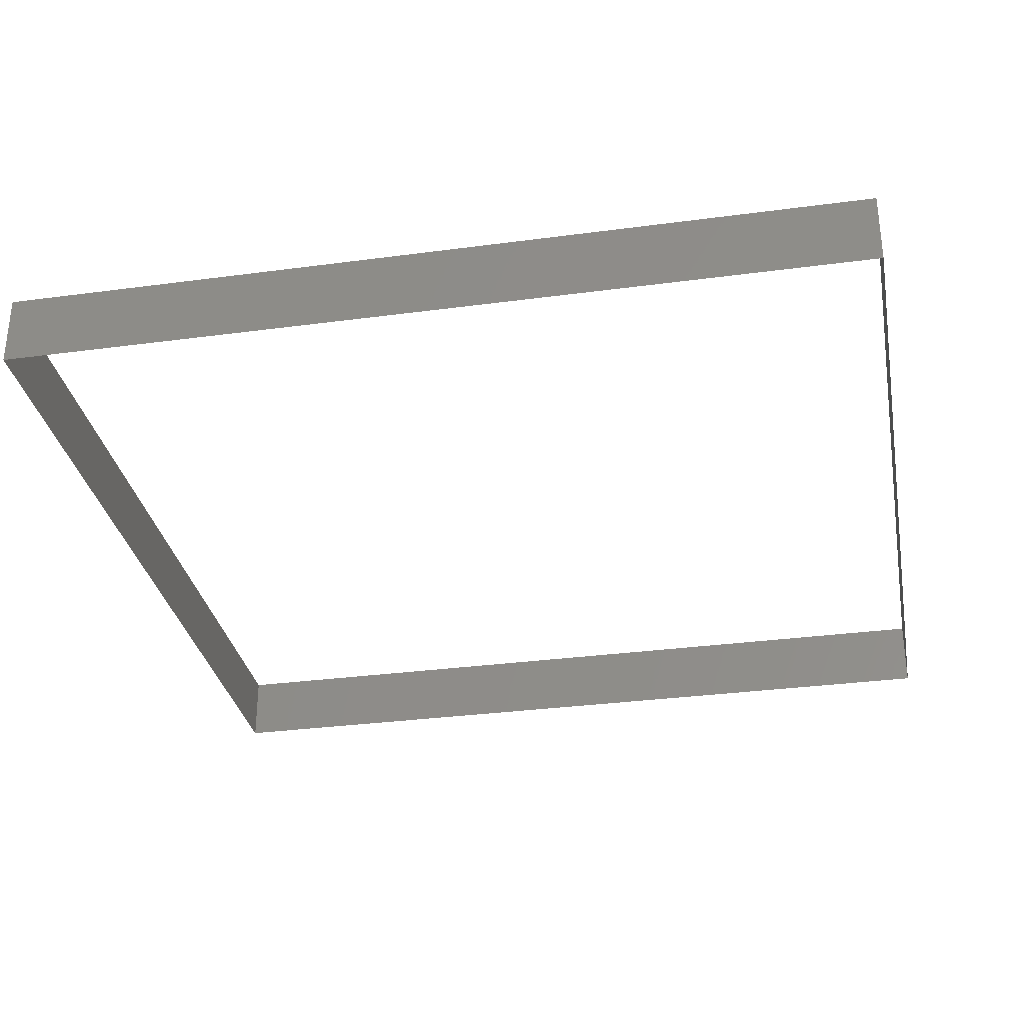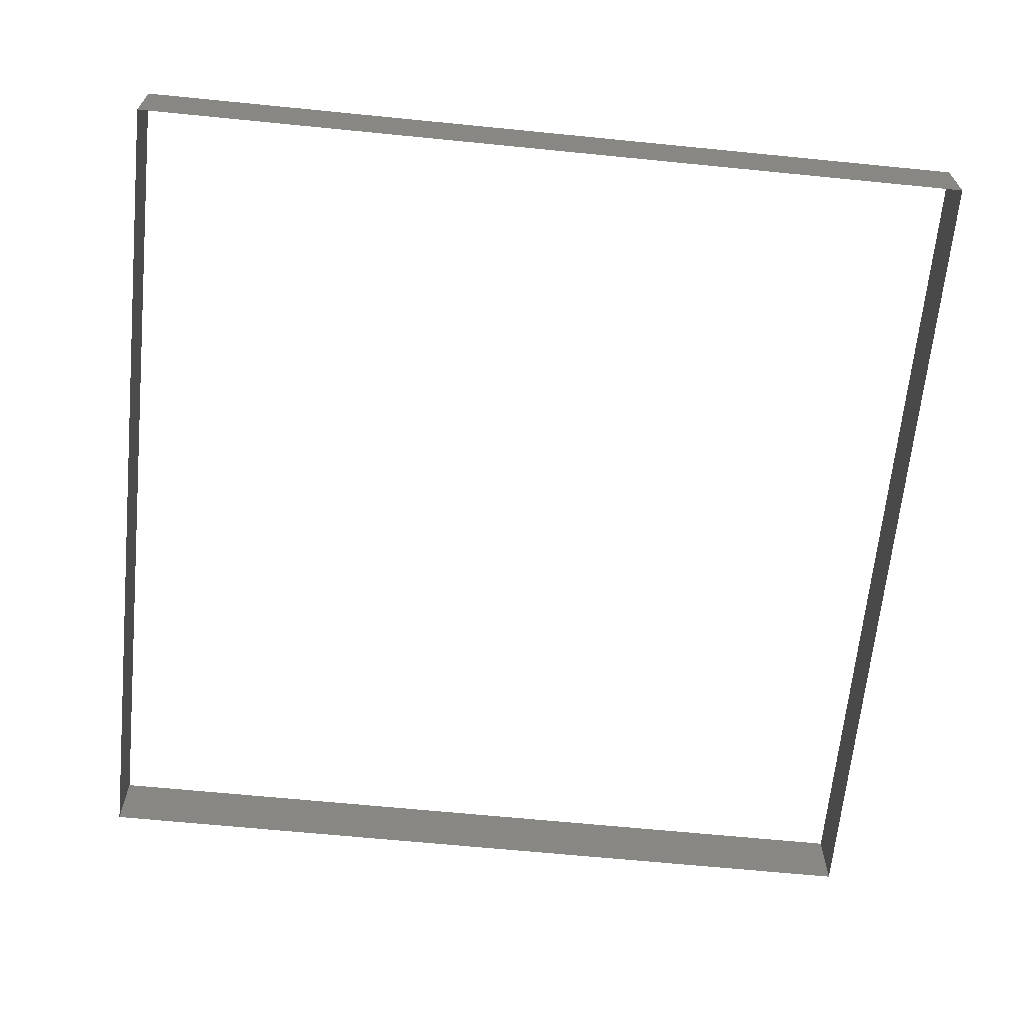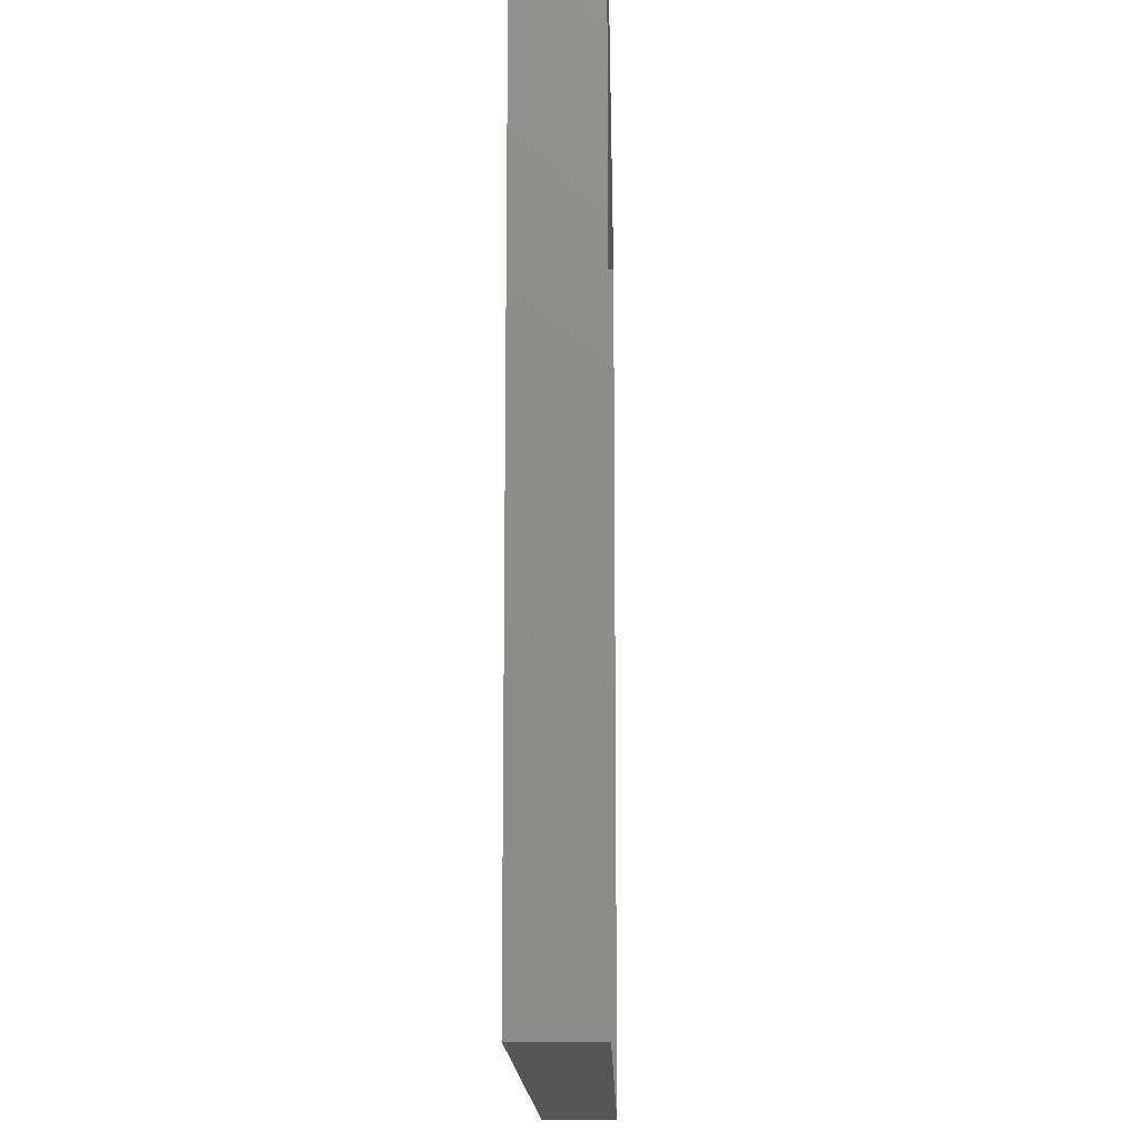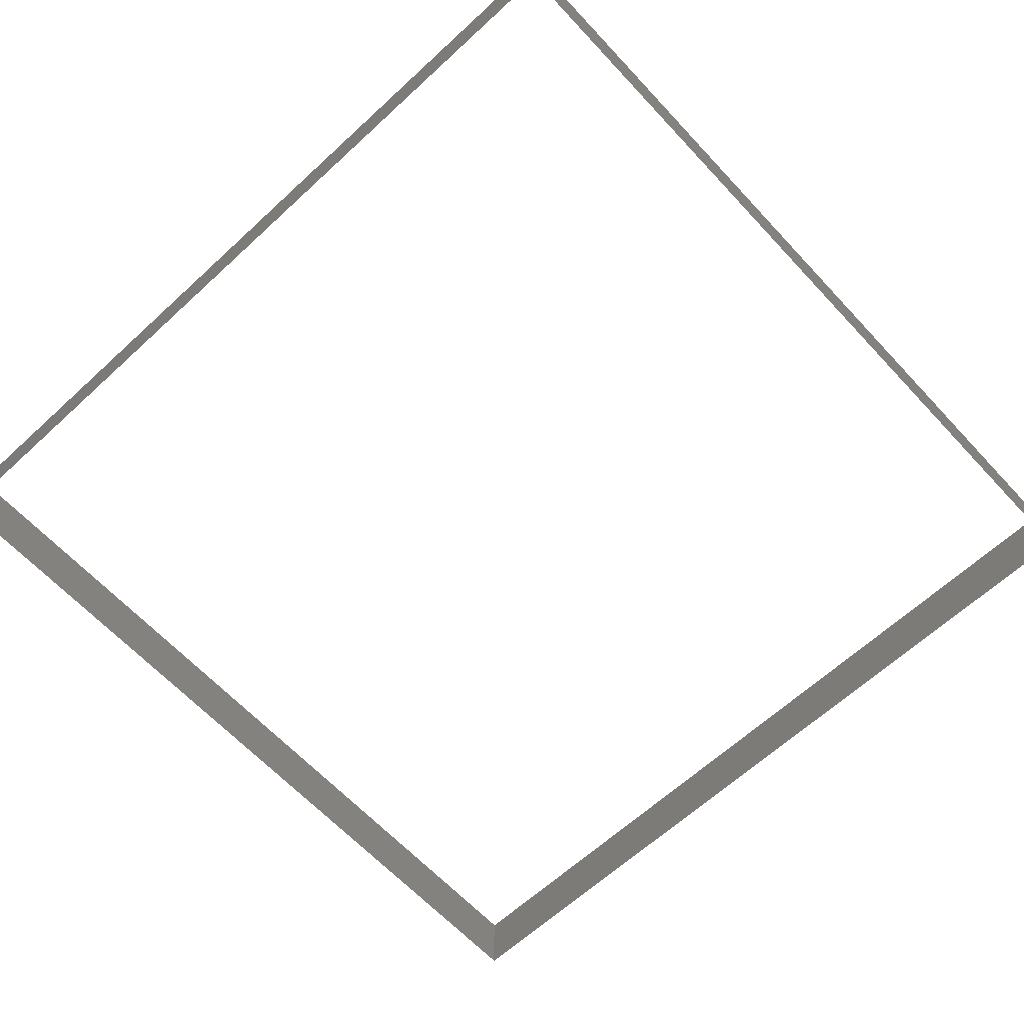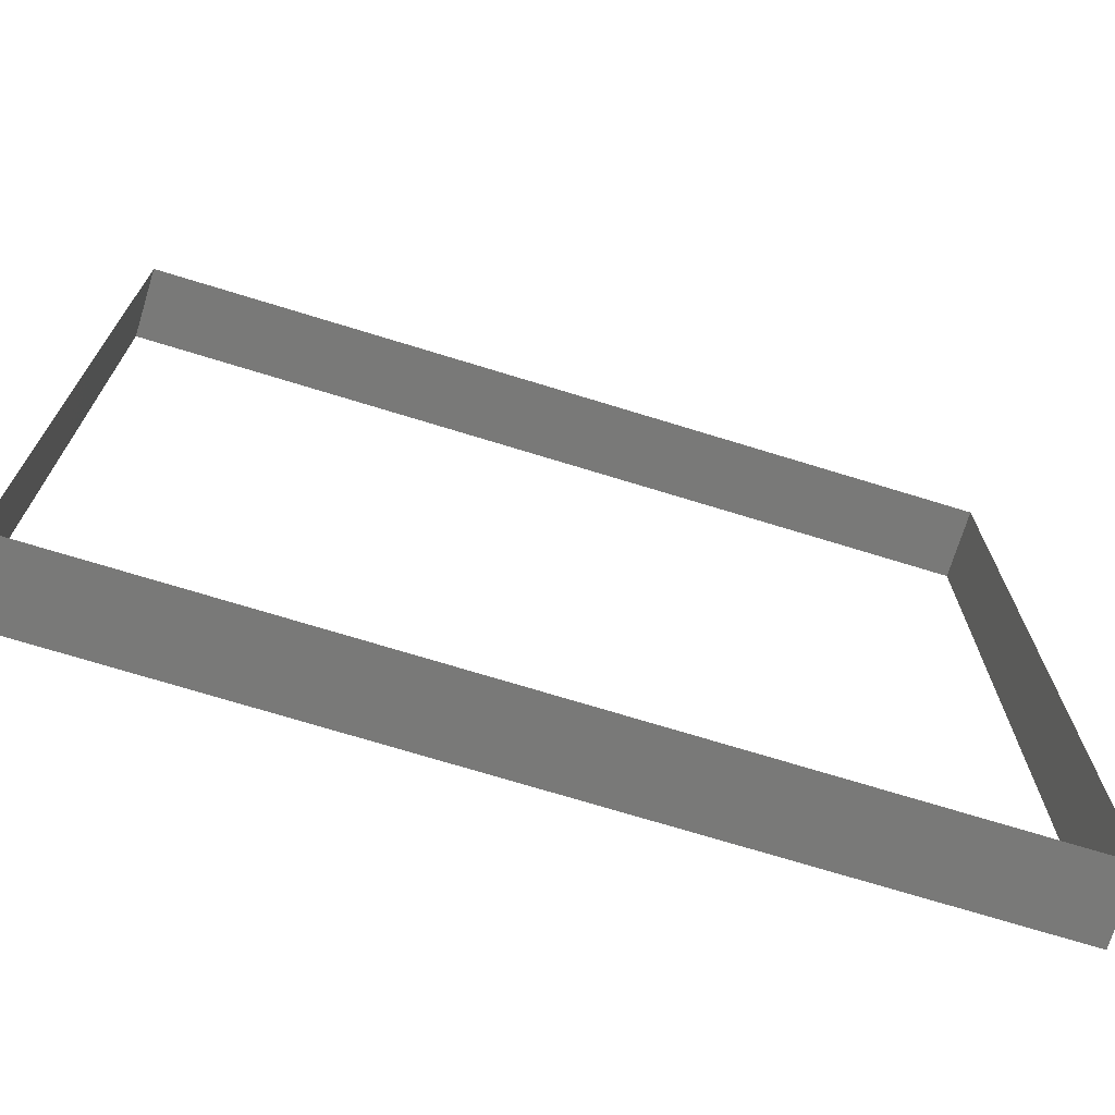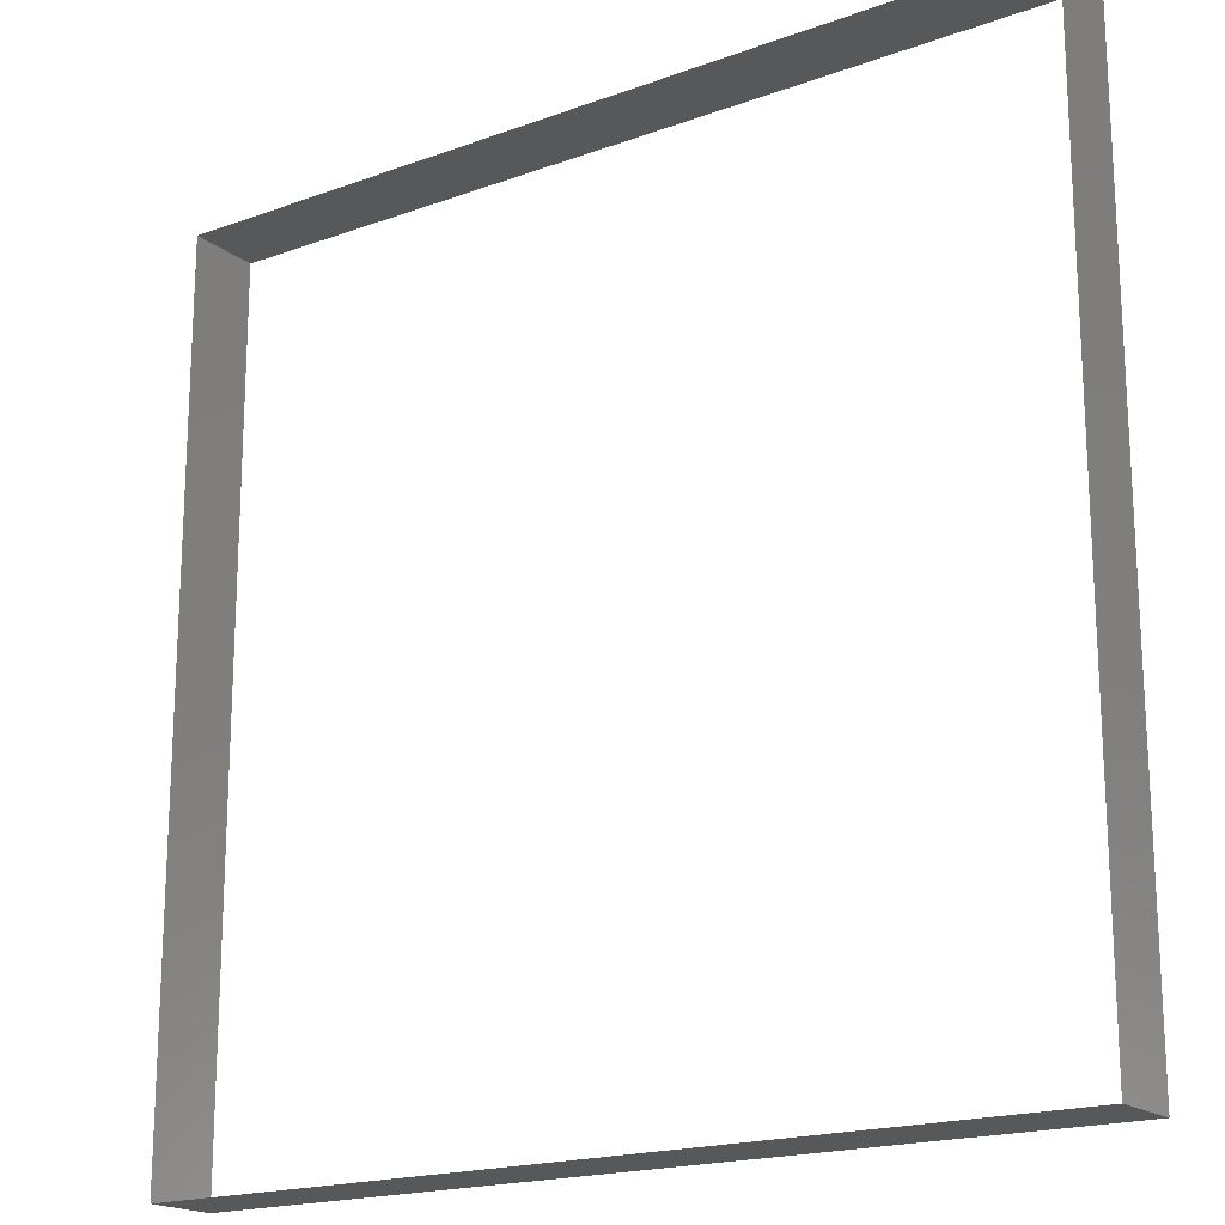
<metadata>
{"format":"stl","ext":"stl","renderer":"f3d","projection":"perspective","resolution":1024,"background":"white","views":[{"elev":-31.8,"azim":100.7,"up":"+Z"},{"elev":-65.6,"azim":84.3,"up":"+Z"},{"elev":-14.5,"azim":91.2,"up":"+Y"},{"elev":-63.9,"azim":-137.1,"up":"+Z"},{"elev":-71.9,"azim":-17.1,"up":"+Y"},{"elev":-18.6,"azim":-145.0,"up":"+Y"}]}
</metadata>
<code>
# stl→obj: 8 verts, 8 faces
v 40.07 8.33 2.543
v 40.07 7.73 2.543
v 40.07 7.73 2.493
v 40.07 8.33 2.493
v 39.47 7.73 2.543
v 39.47 7.73 2.493
v 39.47 8.33 2.543
v 39.47 8.33 2.493
f 1 2 3
f 1 3 4
f 2 5 6
f 2 6 3
f 7 1 4
f 7 4 8
f 5 7 8
f 5 8 6

</code>
